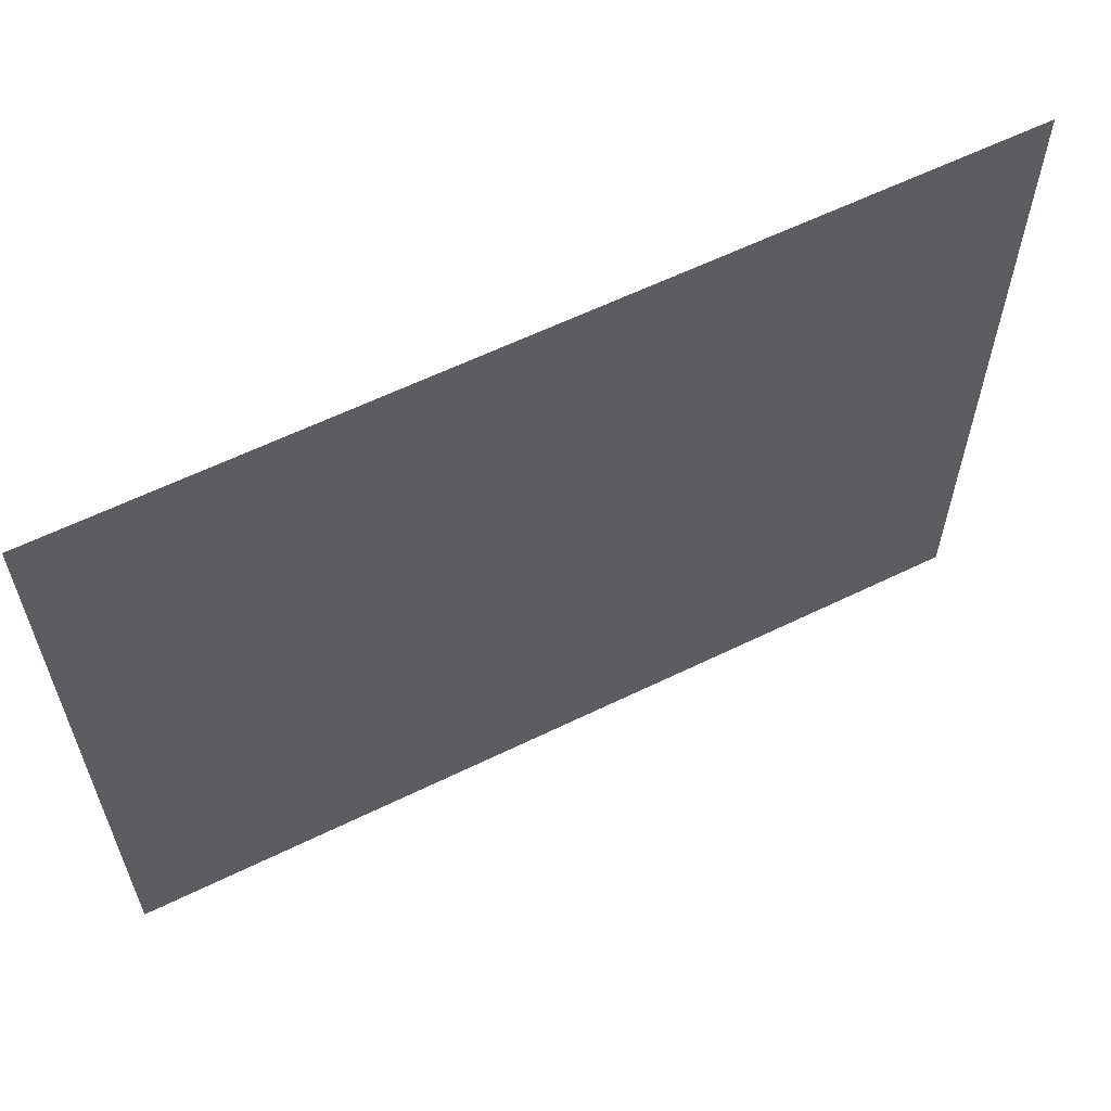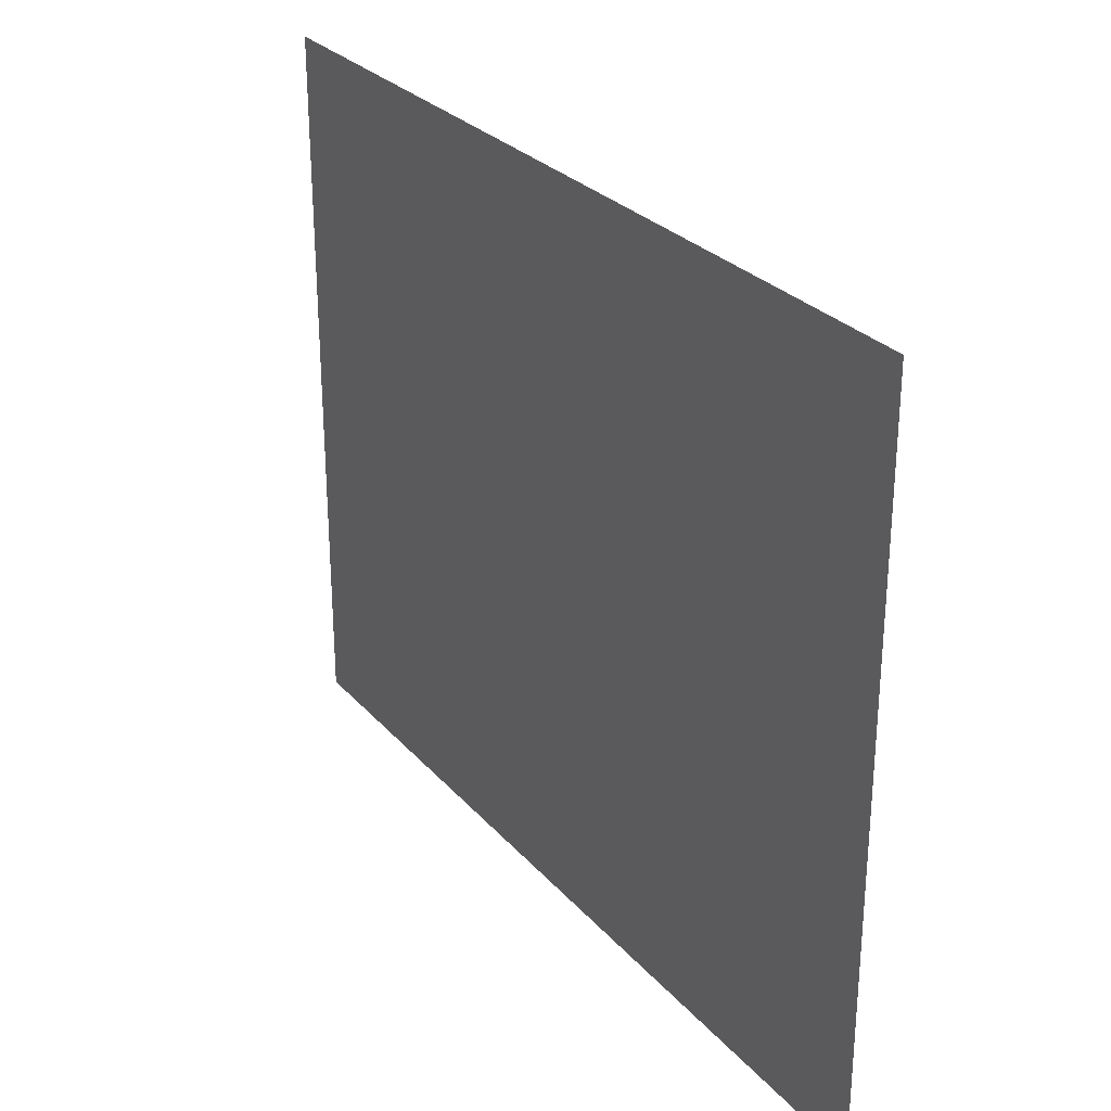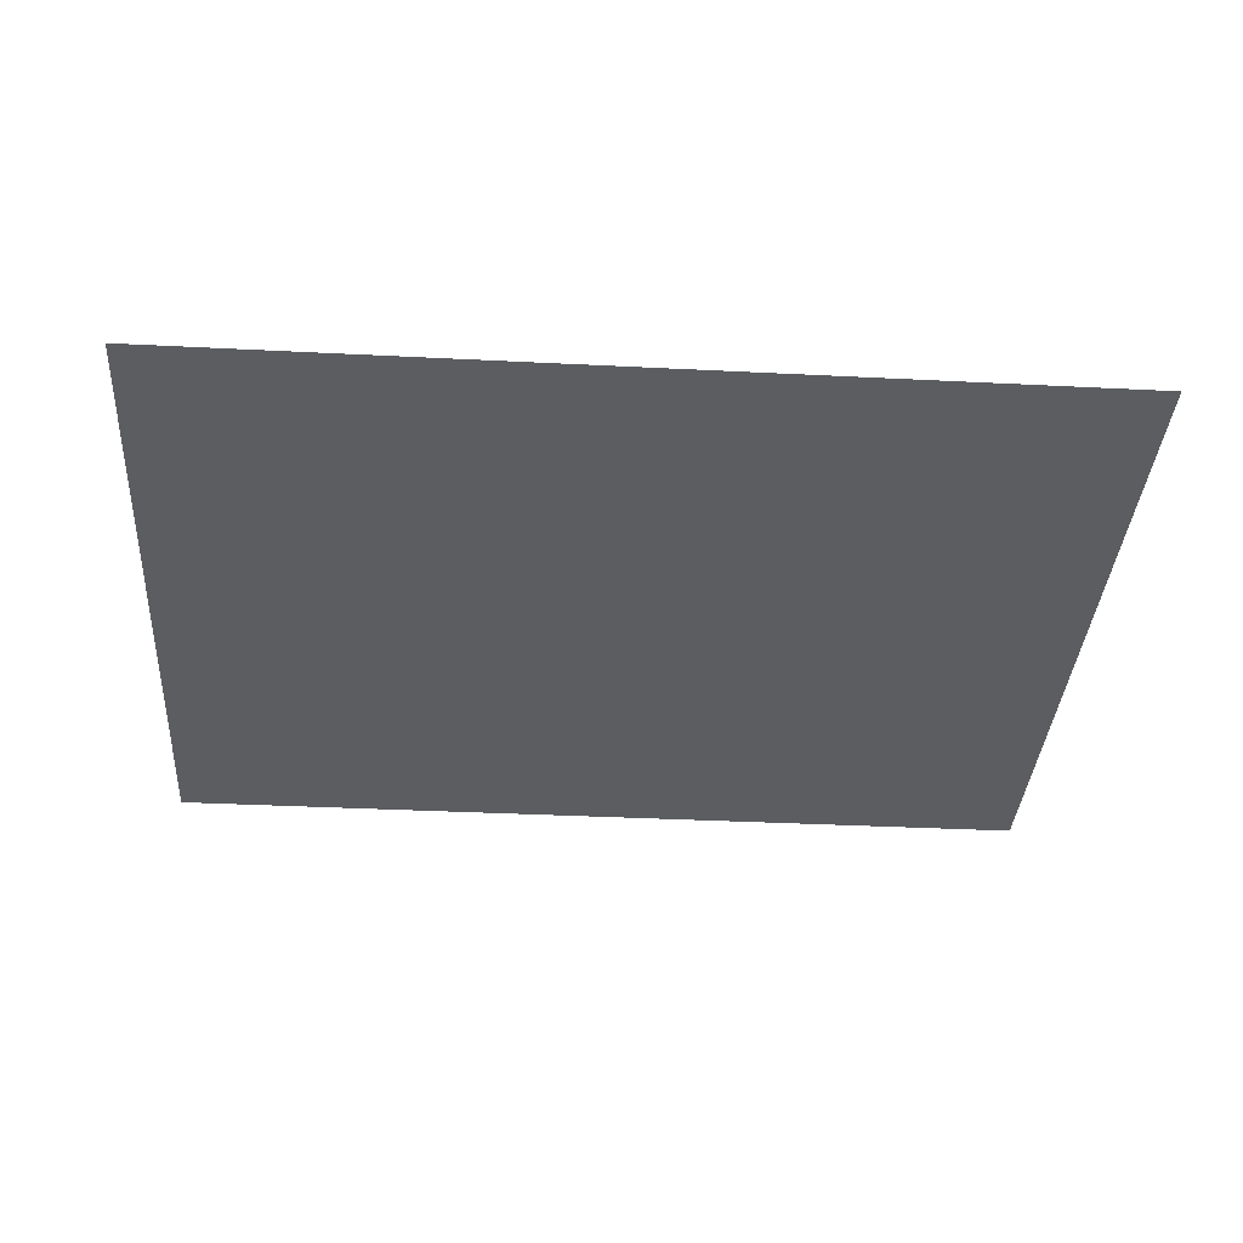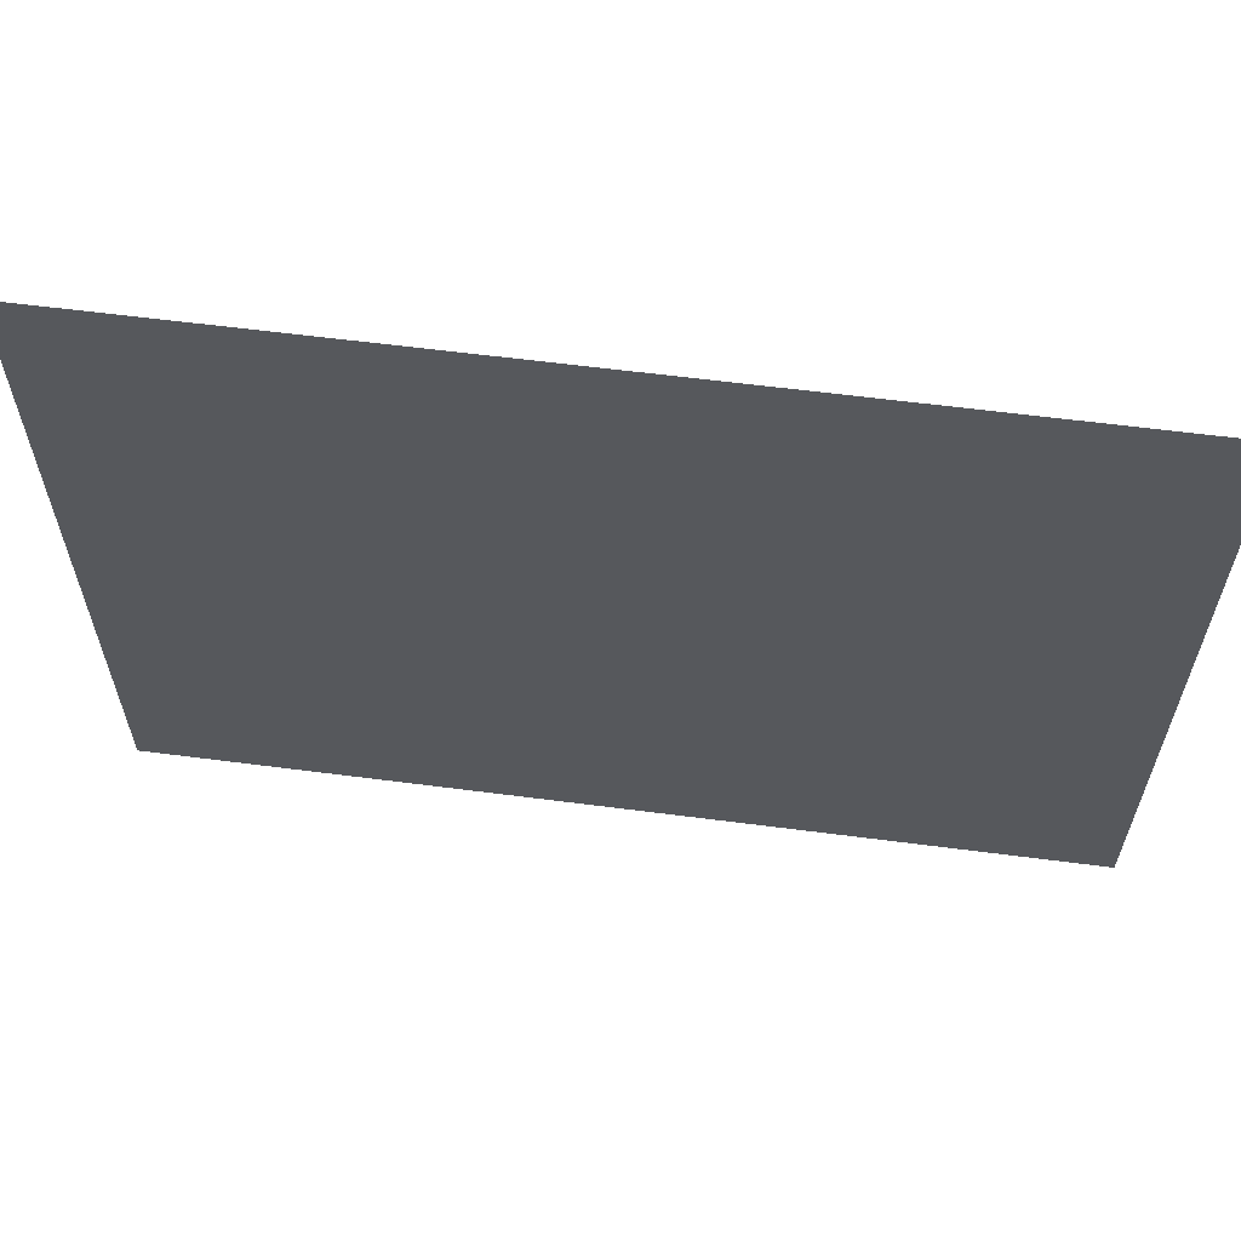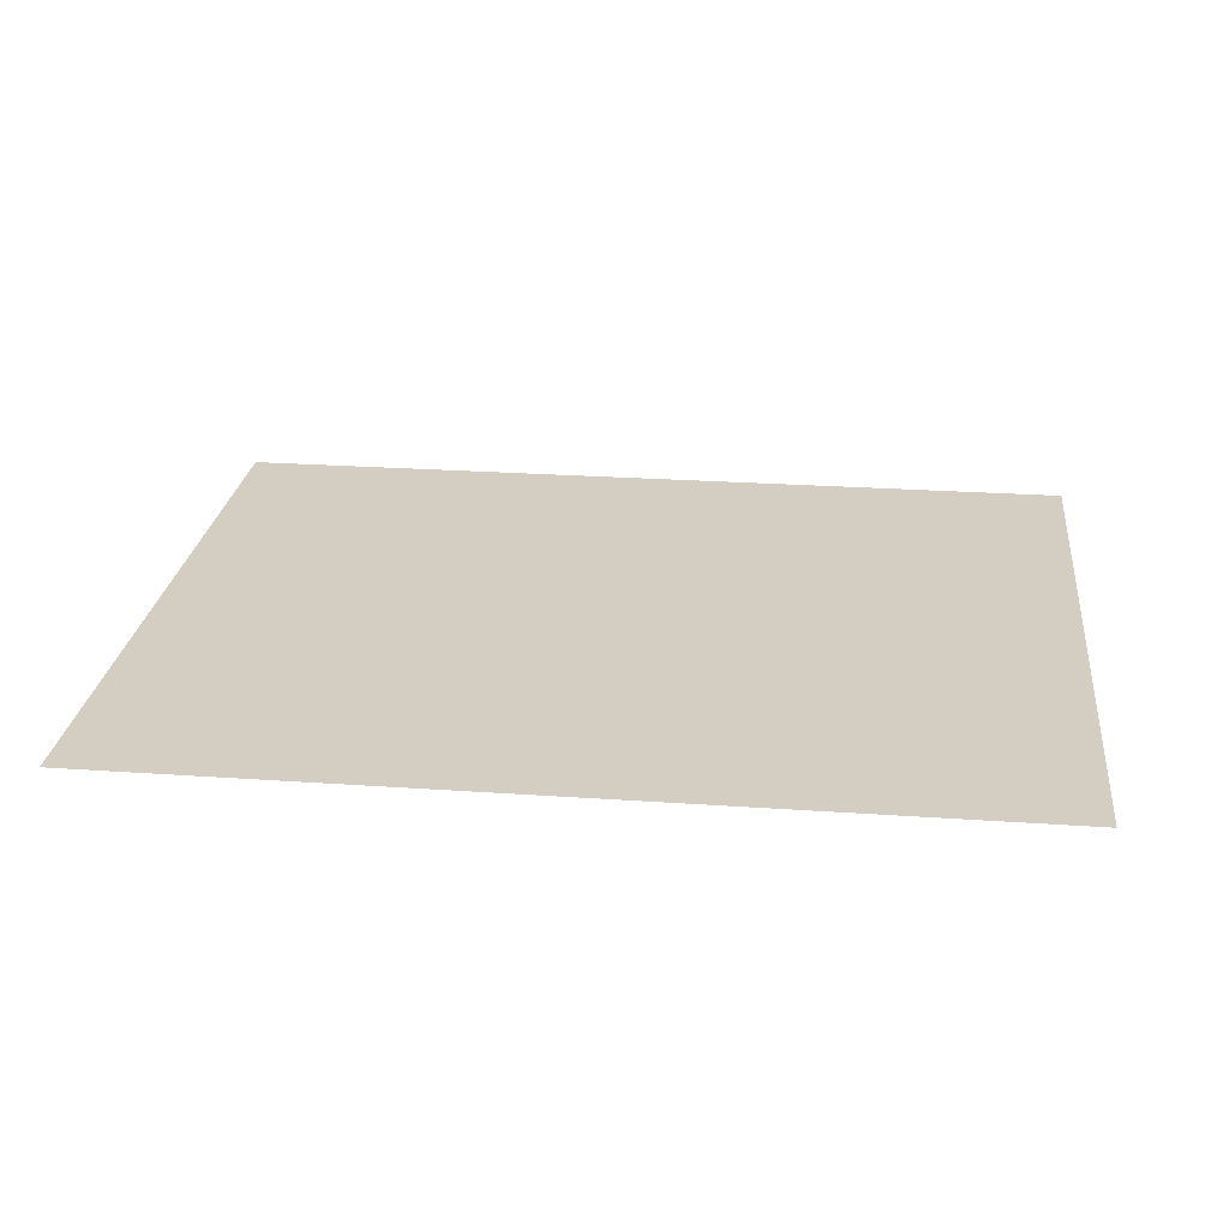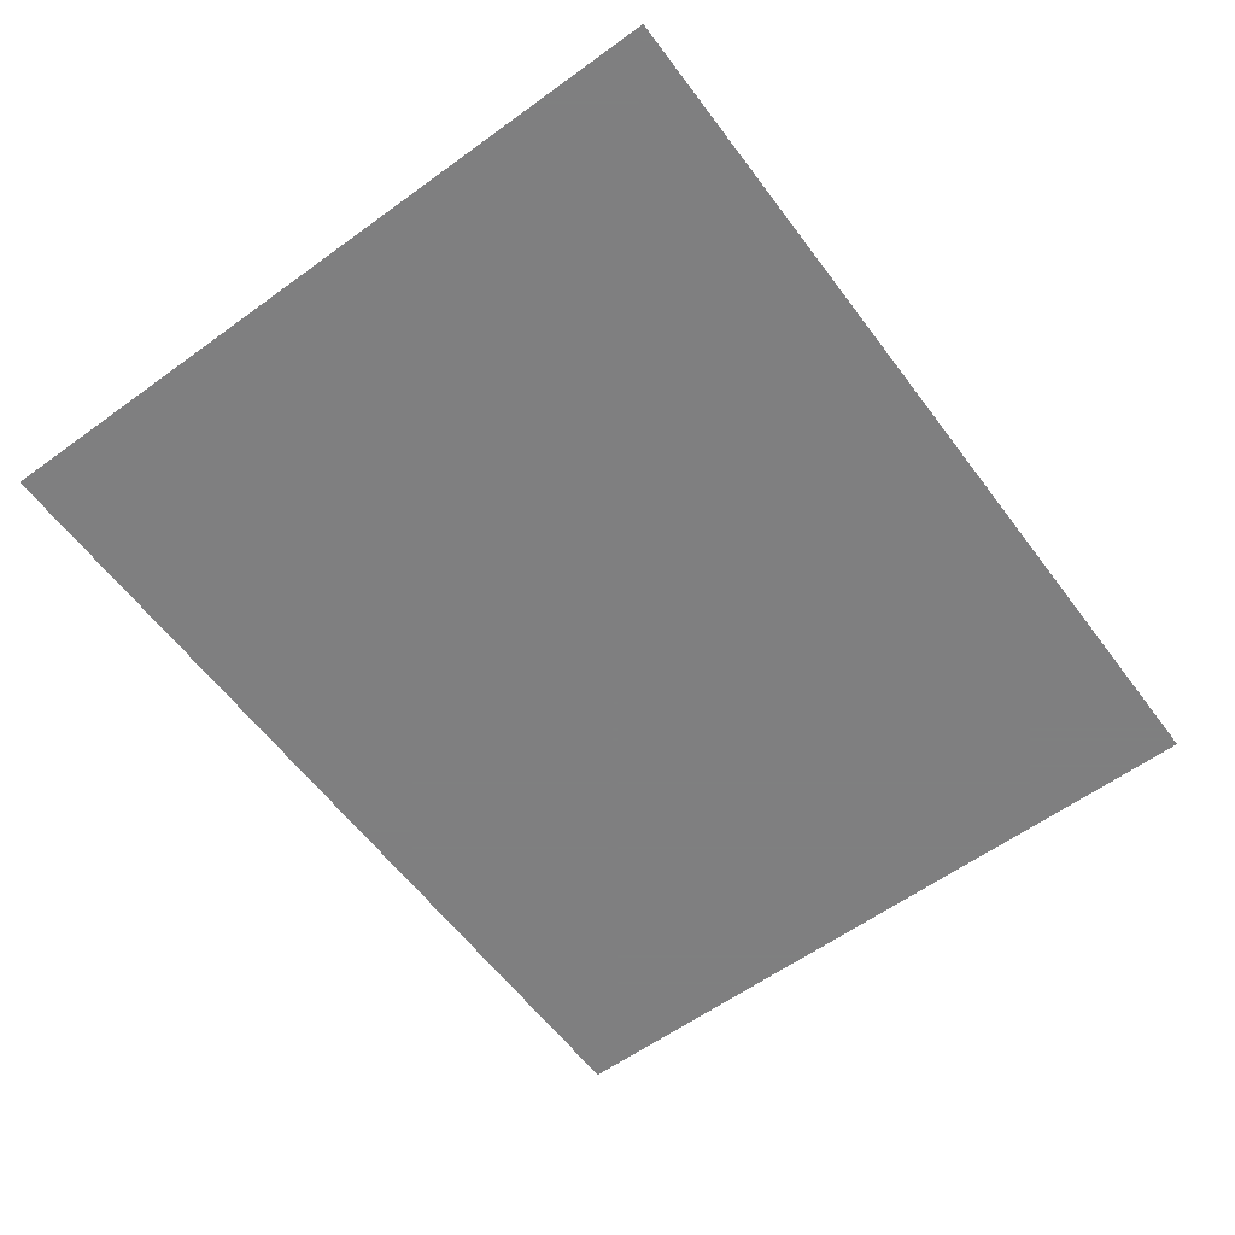
<metadata>
{"format":"obj","ext":"obj","renderer":"f3d","projection":"perspective","resolution":1024,"background":"white","views":[{"elev":60.7,"azim":-26.5,"up":"+Y"},{"elev":28.2,"azim":57.7,"up":"+Y"},{"elev":-36.0,"azim":176.2,"up":"+Z"},{"elev":61.6,"azim":-172.5,"up":"+Y"},{"elev":24.9,"azim":6.5,"up":"+Z"},{"elev":-59.9,"azim":126.6,"up":"+Z"}]}
</metadata>
<code>
v -6.493e-22 50.8 43.6
v 50.8 50.8 43.6
v 50.8 10.04 43.6
v 1.468e-21 10.04 43.6
f 2 1 4
f 2 4 3

</code>
